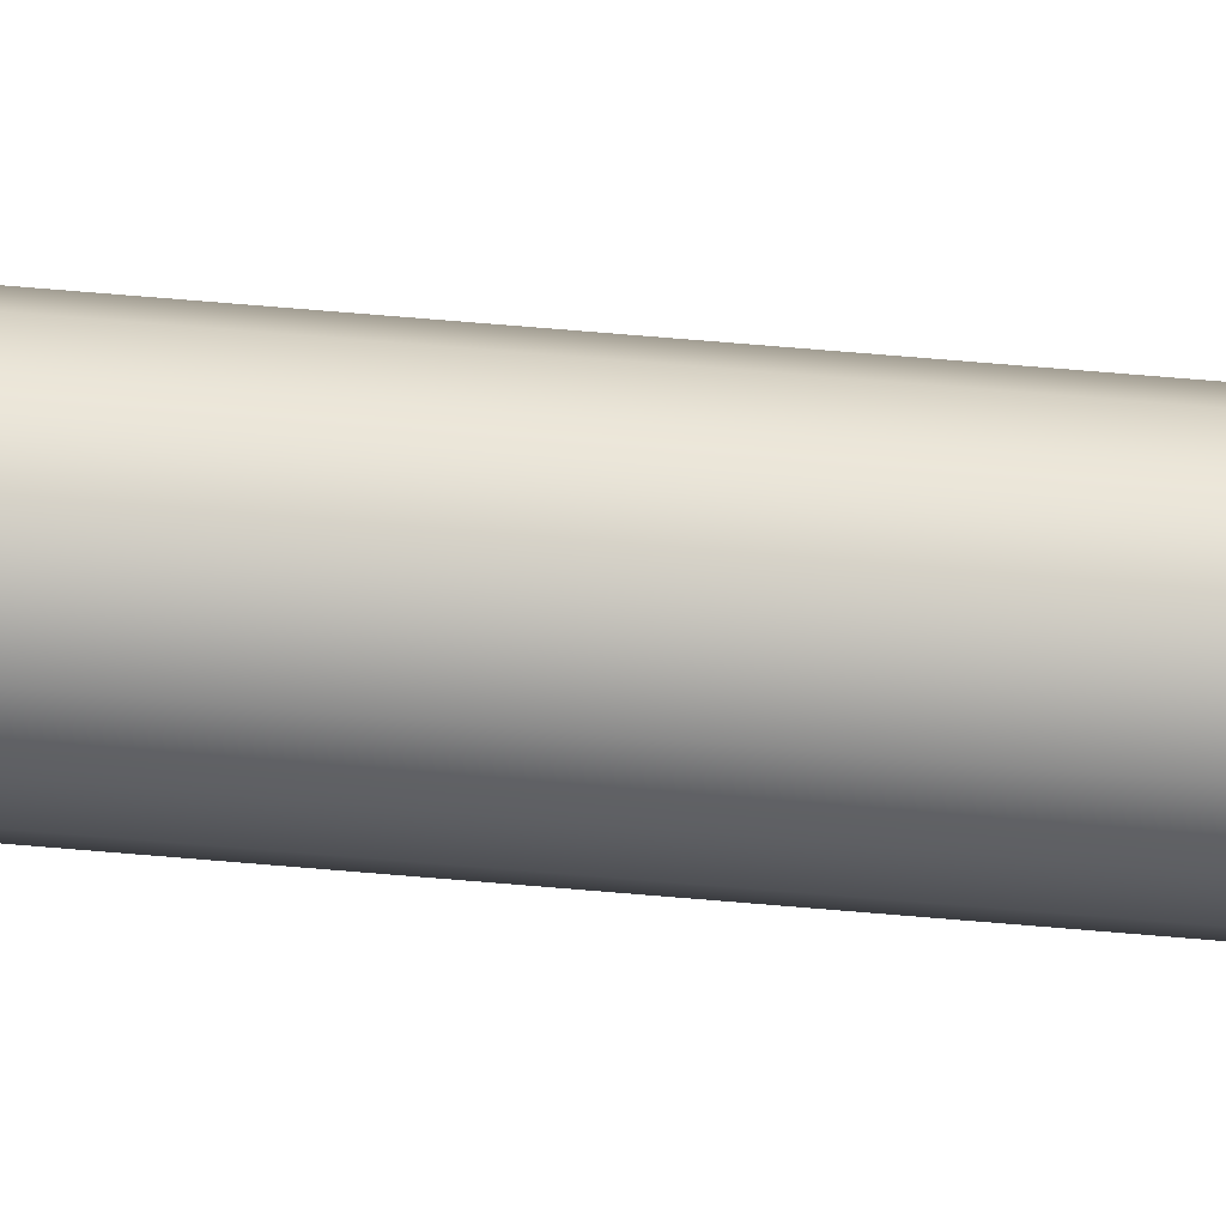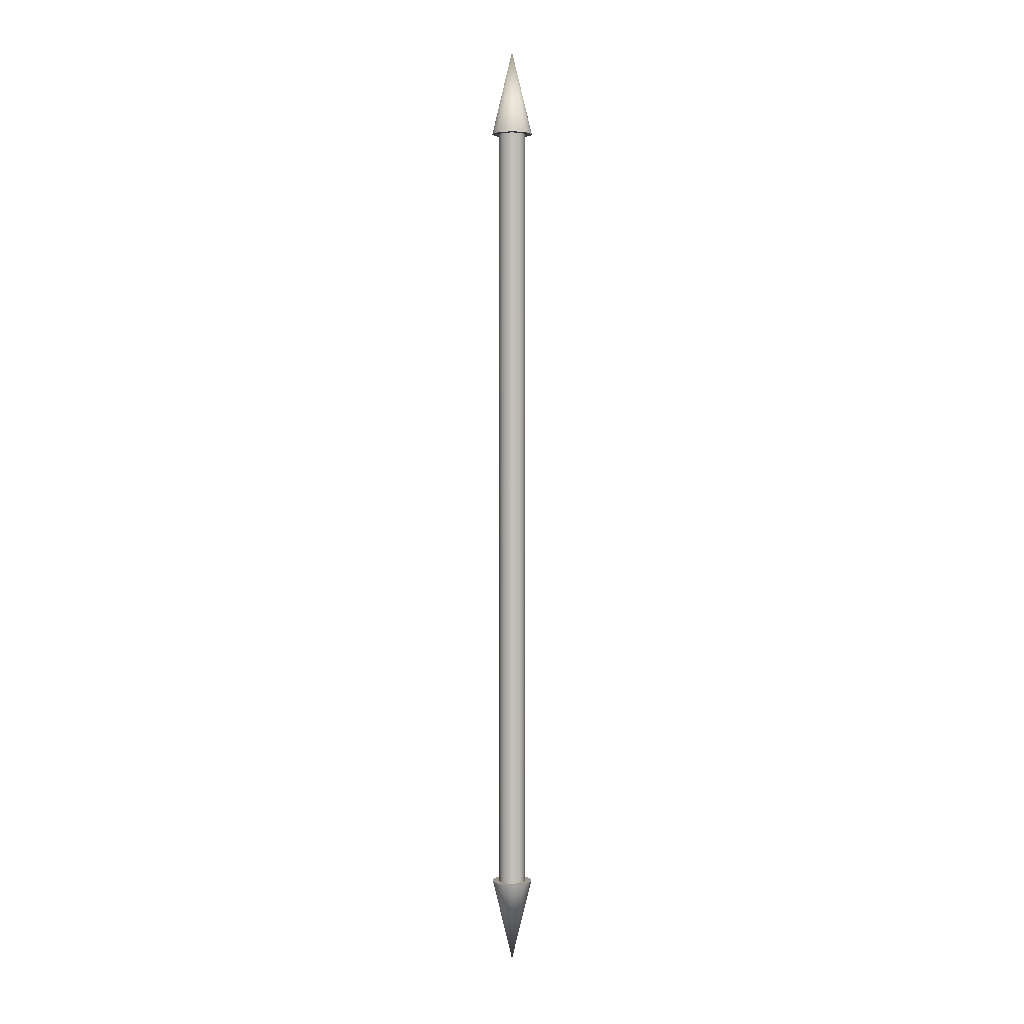
<metadata>
{"format":"obj","ext":"obj","renderer":"f3d","projection":"perspective","resolution":1024,"background":"white","views":[{"elev":47.9,"azim":-83.9,"up":"+Z"},{"elev":3.3,"azim":117.9,"up":"+Y"}]}
</metadata>
<code>
g default
v 0.2603 0 -0.1078
v 0.1992 0 -0.1992
v 0.1078 0 -0.2603
v 0 0 -0.2817
v -0.1078 0 -0.2603
v -0.1992 0 -0.1992
v -0.2603 0 -0.1078
v -0.2817 0 -0
v -0.2603 0 0.1078
v -0.1992 0 0.1992
v -0.1078 0 0.2603
v -0 0 0.2817
v 0.1078 0 0.2603
v 0.1992 0 0.1992
v 0.2603 0 0.1078
v 0.2817 0 0
v 0.2603 0.6667 -0.1078
v 0.1992 0.6667 -0.1992
v 0.1078 0.6667 -0.2603
v 0 0.6667 -0.2817
v -0.1078 0.6667 -0.2603
v -0.1992 0.6667 -0.1992
v -0.2603 0.6667 -0.1078
v -0.2817 0.6667 -0
v -0.2603 0.6667 0.1078
v -0.1992 0.6667 0.1992
v -0.1078 0.6667 0.2603
v -0 0.6667 0.2817
v 0.1078 0.6667 0.2603
v 0.1992 0.6667 0.1992
v 0.2603 0.6667 0.1078
v 0.2817 0.6667 0
v 0.2603 8.124 -0.1078
v 0.1992 8.124 -0.1992
v 0.1078 8.124 -0.2603
v 0 8.124 -0.2817
v -0.1078 8.124 -0.2603
v -0.1992 8.124 -0.1992
v -0.2603 8.124 -0.1078
v -0.2817 8.124 -0
v -0.2603 8.124 0.1078
v -0.1992 8.124 0.1992
v -0.1078 8.124 0.2603
v -0 8.124 0.2817
v 0.1078 8.124 0.2603
v 0.1992 8.124 0.1992
v 0.2603 8.124 0.1078
v 0.2817 8.124 0
v 0 0 0
v 0.3935 8.124 -0.163
v 0.3011 8.124 -0.3011
v 0.163 8.124 -0.3935
v 0 8.124 -0.4259
v -0.163 8.124 -0.3935
v -0.3011 8.124 -0.3011
v -0.3935 8.124 -0.163
v -0.4259 8.124 -0
v -0.3935 8.124 0.163
v -0.3011 8.124 0.3011
v -0.163 8.124 0.3935
v -0 8.124 0.4259
v 0.163 8.124 0.3935
v 0.3011 8.124 0.3011
v 0.3935 8.124 0.163
v 0.4259 8.124 0
v 0 9.876 0
g pCylinder1
f 1 2 18 17
f 2 3 19 18
f 3 4 20 19
f 4 5 21 20
f 5 6 22 21
f 6 7 23 22
f 7 8 24 23
f 8 9 25 24
f 9 10 26 25
f 10 11 27 26
f 11 12 28 27
f 12 13 29 28
f 13 14 30 29
f 14 15 31 30
f 15 16 32 31
f 16 1 17 32
f 17 18 34 33
f 18 19 35 34
f 19 20 36 35
f 20 21 37 36
f 21 22 38 37
f 22 23 39 38
f 23 24 40 39
f 24 25 41 40
f 25 26 42 41
f 26 27 43 42
f 27 28 44 43
f 28 29 45 44
f 29 30 46 45
f 30 31 47 46
f 31 32 48 47
f 32 17 33 48
f 2 1 49
f 3 2 49
f 4 3 49
f 5 4 49
f 6 5 49
f 7 6 49
f 8 7 49
f 9 8 49
f 10 9 49
f 11 10 49
f 12 11 49
f 13 12 49
f 14 13 49
f 15 14 49
f 16 15 49
f 1 16 49
f 51 66 50
f 52 66 51
f 53 66 52
f 54 66 53
f 55 66 54
f 56 66 55
f 57 66 56
f 58 66 57
f 59 66 58
f 60 66 59
f 61 66 60
f 62 66 61
f 63 66 62
f 64 66 63
f 65 66 64
f 50 66 65
f 33 34 51 50
f 34 35 52 51
f 35 36 53 52
f 36 37 54 53
f 37 38 55 54
f 38 39 56 55
f 39 40 57 56
f 40 41 58 57
f 41 42 59 58
f 42 43 60 59
f 43 44 61 60
f 44 45 62 61
f 45 46 63 62
f 46 47 64 63
f 47 48 65 64
f 48 33 50 65
g default
v 0.2603 -0 0.1078
v 0.1992 -0 0.1992
v 0.1078 -0 0.2603
v 0 -0 0.2817
v -0.1078 -0 0.2603
v -0.1992 -0 0.1992
v -0.2603 -0 0.1078
v -0.2817 -0 0
v -0.2603 0 -0.1078
v -0.1992 0 -0.1992
v -0.1078 0 -0.2603
v -0 0 -0.2817
v 0.1078 0 -0.2603
v 0.1992 0 -0.1992
v 0.2603 0 -0.1078
v 0.2817 0 -0
v 0.2603 -0.6667 0.1078
v 0.1992 -0.6667 0.1992
v 0.1078 -0.6667 0.2603
v 0 -0.6667 0.2817
v -0.1078 -0.6667 0.2603
v -0.1992 -0.6667 0.1992
v -0.2603 -0.6667 0.1078
v -0.2817 -0.6667 0
v -0.2603 -0.6667 -0.1078
v -0.1992 -0.6667 -0.1992
v -0.1078 -0.6667 -0.2603
v -0 -0.6667 -0.2817
v 0.1078 -0.6667 -0.2603
v 0.1992 -0.6667 -0.1992
v 0.2603 -0.6667 -0.1078
v 0.2817 -0.6667 -0
v 0.2603 -8.124 0.1078
v 0.1992 -8.124 0.1992
v 0.1078 -8.124 0.2603
v 0 -8.124 0.2817
v -0.1078 -8.124 0.2603
v -0.1992 -8.124 0.1992
v -0.2603 -8.124 0.1078
v -0.2817 -8.124 0
v -0.2603 -8.124 -0.1078
v -0.1992 -8.124 -0.1992
v -0.1078 -8.124 -0.2603
v -0 -8.124 -0.2817
v 0.1078 -8.124 -0.2603
v 0.1992 -8.124 -0.1992
v 0.2603 -8.124 -0.1078
v 0.2817 -8.124 -0
v 0 0 -0
v 0.3935 -8.124 0.163
v 0.3011 -8.124 0.3011
v 0.163 -8.124 0.3935
v 0 -8.124 0.4259
v -0.163 -8.124 0.3935
v -0.3011 -8.124 0.3011
v -0.3935 -8.124 0.163
v -0.4259 -8.124 0
v -0.3935 -8.124 -0.163
v -0.3011 -8.124 -0.3011
v -0.163 -8.124 -0.3935
v -0 -8.124 -0.4259
v 0.163 -8.124 -0.3935
v 0.3011 -8.124 -0.3011
v 0.3935 -8.124 -0.163
v 0.4259 -8.124 -0
v 0 -9.876 -0
g pCylinder4
f 67 68 84 83
f 68 69 85 84
f 69 70 86 85
f 70 71 87 86
f 71 72 88 87
f 72 73 89 88
f 73 74 90 89
f 74 75 91 90
f 75 76 92 91
f 76 77 93 92
f 77 78 94 93
f 78 79 95 94
f 79 80 96 95
f 80 81 97 96
f 81 82 98 97
f 82 67 83 98
f 83 84 100 99
f 84 85 101 100
f 85 86 102 101
f 86 87 103 102
f 87 88 104 103
f 88 89 105 104
f 89 90 106 105
f 90 91 107 106
f 91 92 108 107
f 92 93 109 108
f 93 94 110 109
f 94 95 111 110
f 95 96 112 111
f 96 97 113 112
f 97 98 114 113
f 98 83 99 114
f 68 67 115
f 69 68 115
f 70 69 115
f 71 70 115
f 72 71 115
f 73 72 115
f 74 73 115
f 75 74 115
f 76 75 115
f 77 76 115
f 78 77 115
f 79 78 115
f 80 79 115
f 81 80 115
f 82 81 115
f 67 82 115
f 117 132 116
f 118 132 117
f 119 132 118
f 120 132 119
f 121 132 120
f 122 132 121
f 123 132 122
f 124 132 123
f 125 132 124
f 126 132 125
f 127 132 126
f 128 132 127
f 129 132 128
f 130 132 129
f 131 132 130
f 116 132 131
f 99 100 117 116
f 100 101 118 117
f 101 102 119 118
f 102 103 120 119
f 103 104 121 120
f 104 105 122 121
f 105 106 123 122
f 106 107 124 123
f 107 108 125 124
f 108 109 126 125
f 109 110 127 126
f 110 111 128 127
f 111 112 129 128
f 112 113 130 129
f 113 114 131 130
f 114 99 116 131

</code>
